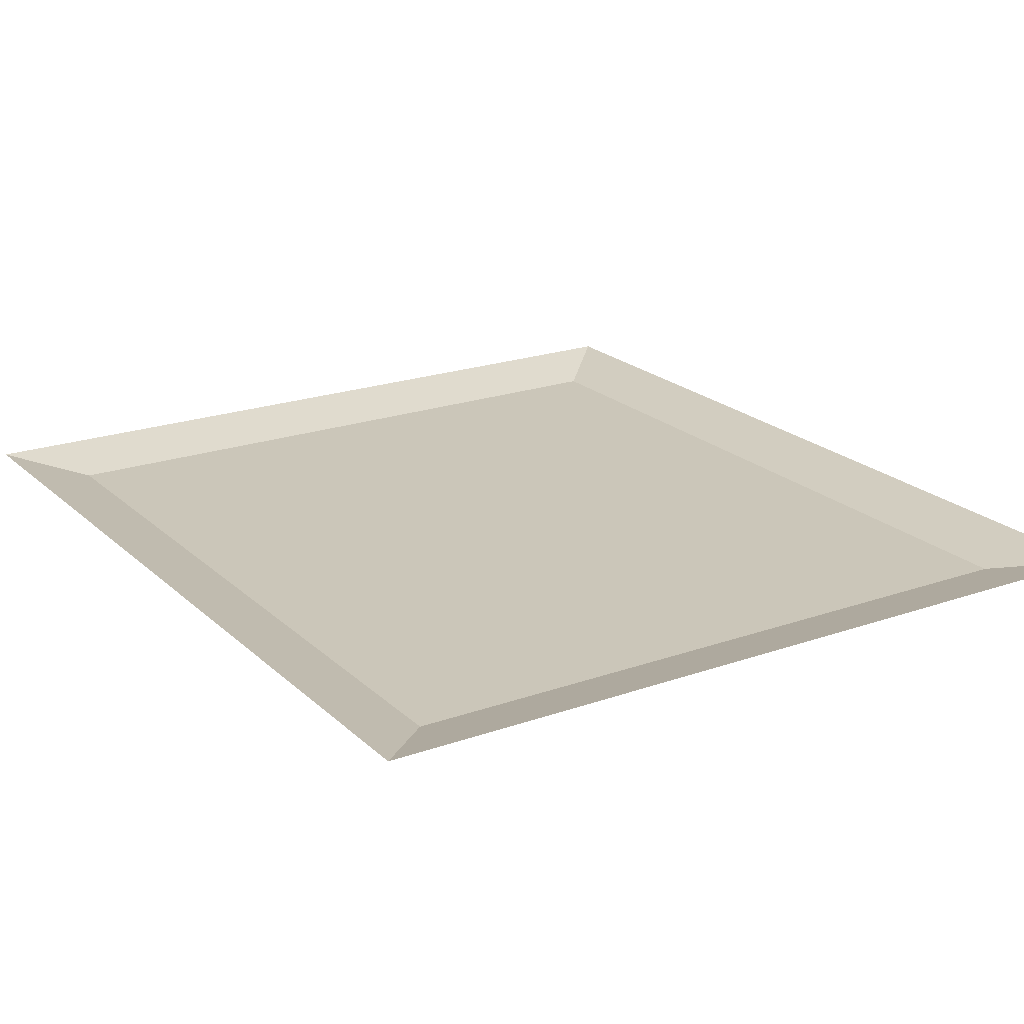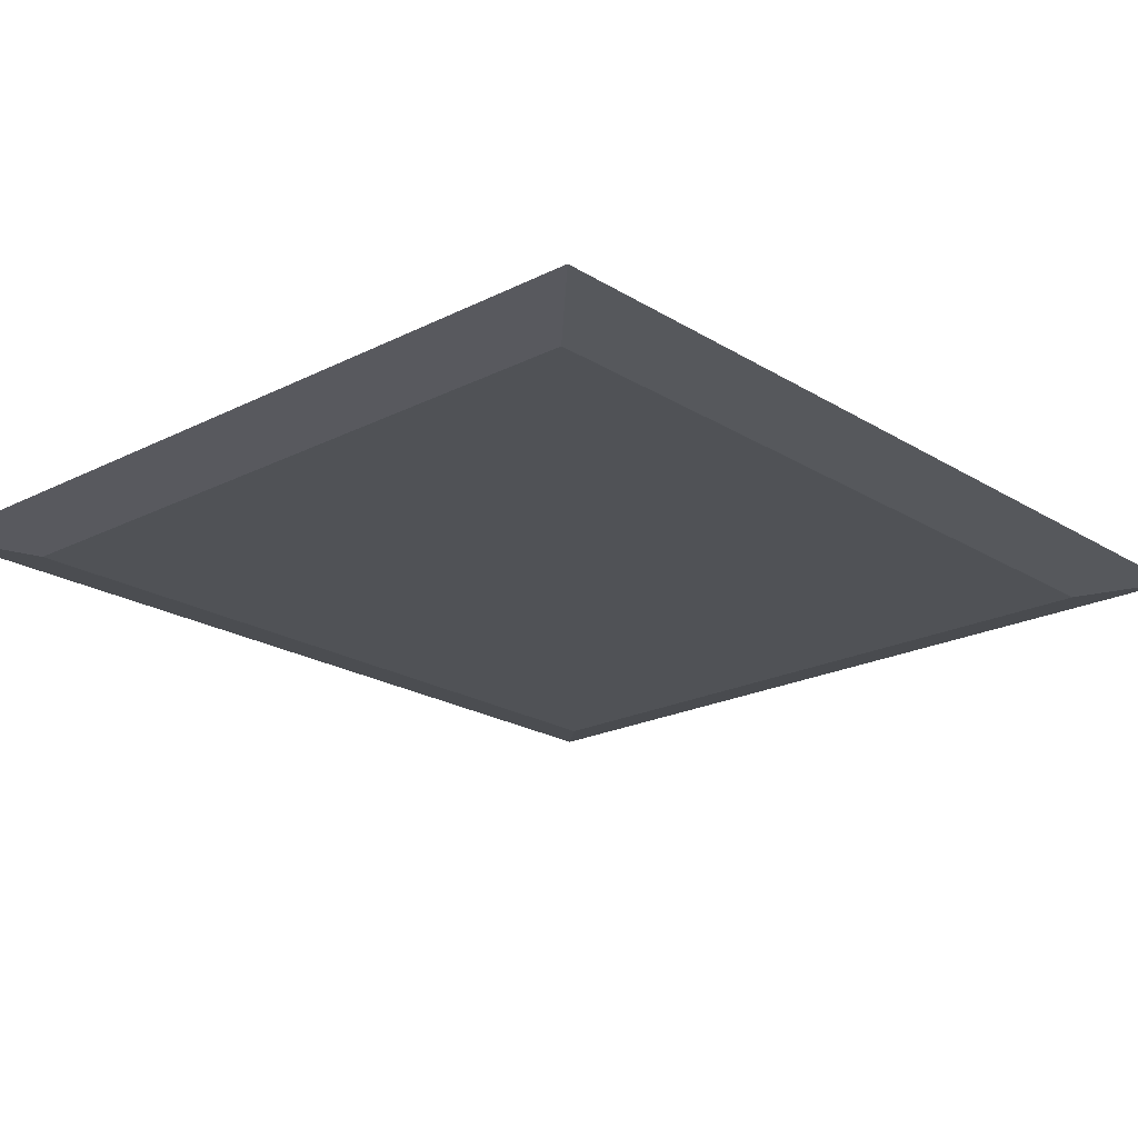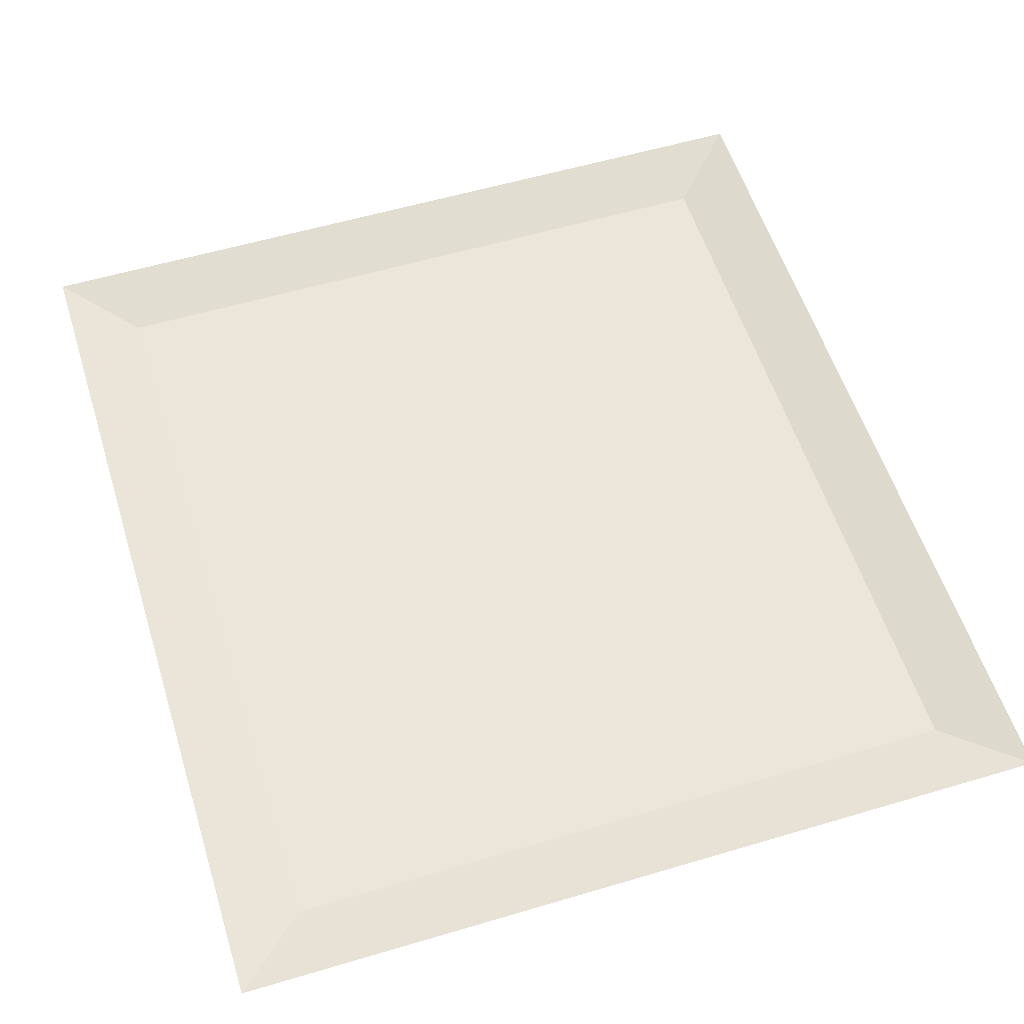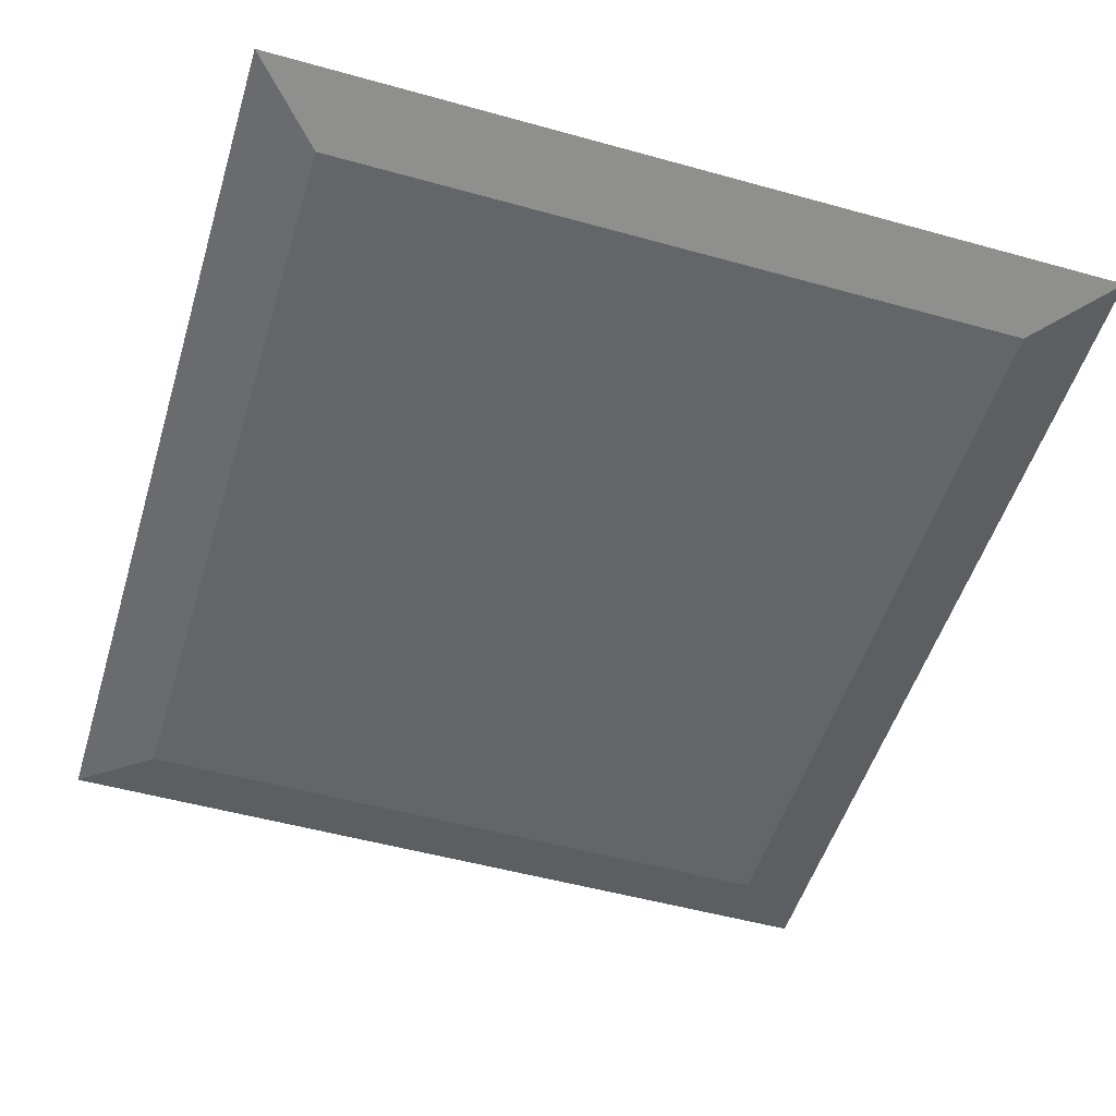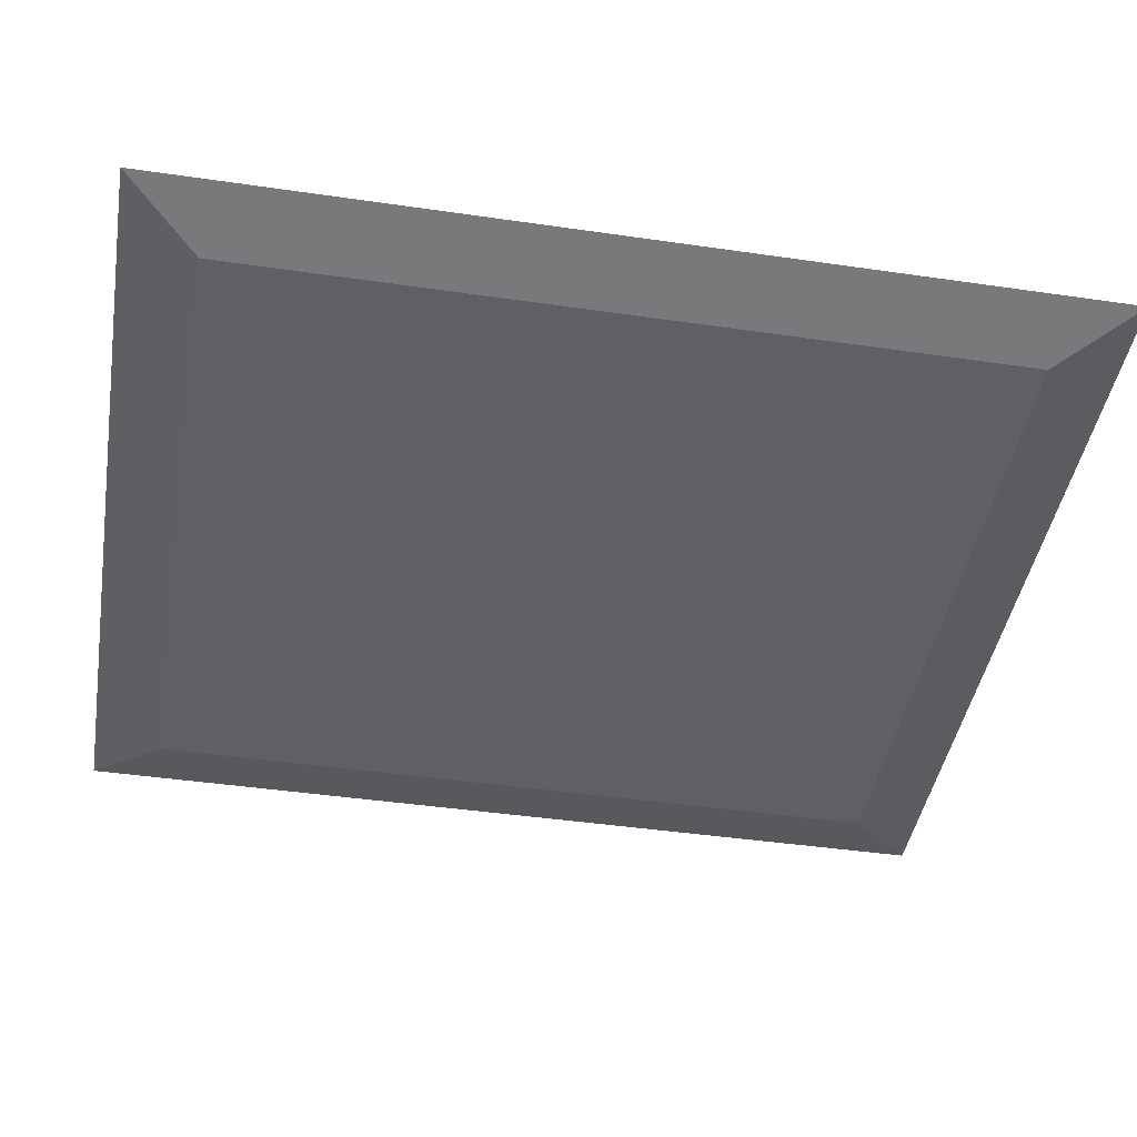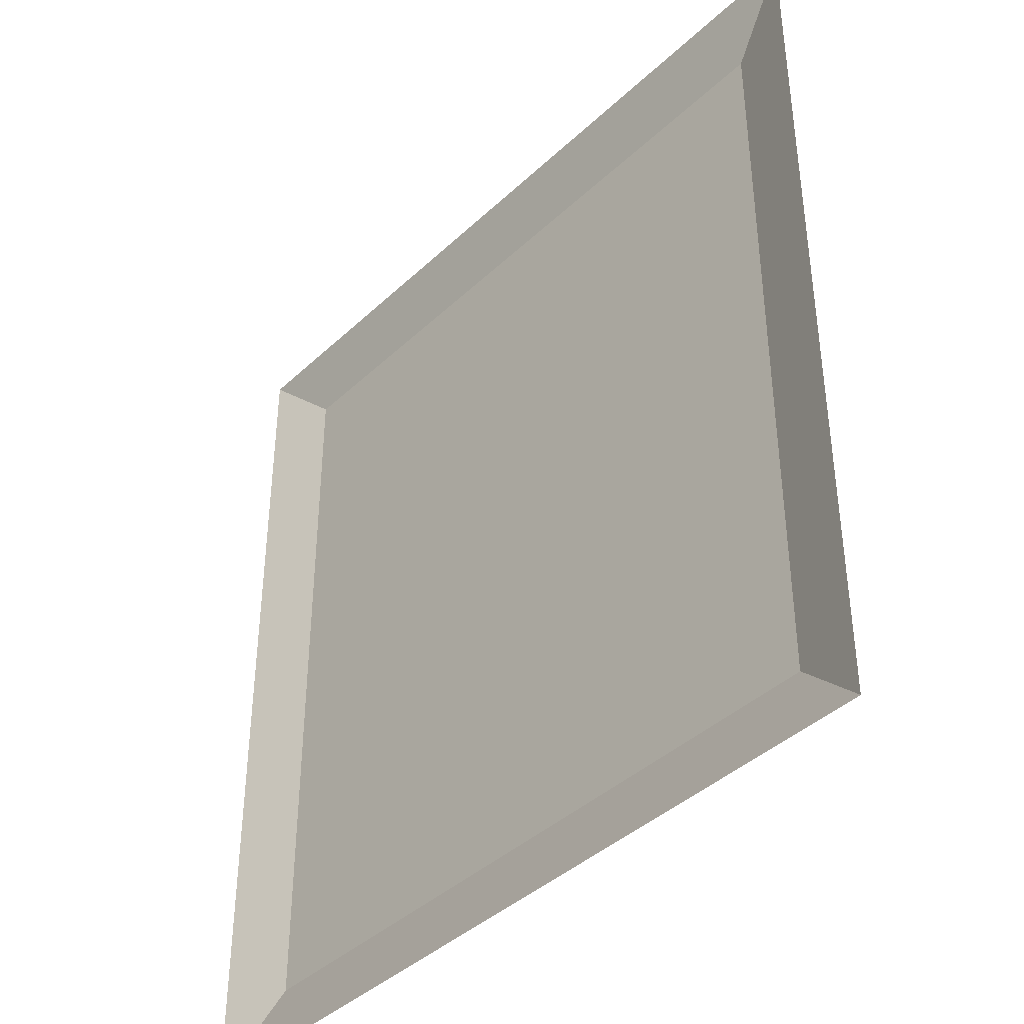
<metadata>
{"format":"obj","ext":"obj","renderer":"f3d","projection":"perspective","resolution":1024,"background":"white","views":[{"elev":21.0,"azim":-32.4,"up":"+Z"},{"elev":-21.1,"azim":42.2,"up":"+Z"},{"elev":56.3,"azim":162.7,"up":"+Z"},{"elev":-51.6,"azim":-16.8,"up":"+Z"},{"elev":-43.7,"azim":80.3,"up":"+Z"},{"elev":-40.8,"azim":48.6,"up":"+Y"}]}
</metadata>
<code>
o picture_blank_Grid
v 0.8294 0.6529 0.01808
v 0.8294 2.489 0.01808
v 0.6834 0.799 -0.01808
v 0.6834 2.343 -0.01808
v -0.6834 0.799 -0.01808
v -0.6834 2.343 -0.01808
v -0.8294 0.6529 0.01808
v -0.8294 2.489 0.01808
f 3 4 6 5
f 3 5 7 1
f 6 8 7 5
f 4 2 8 6
f 3 1 2 4

</code>
